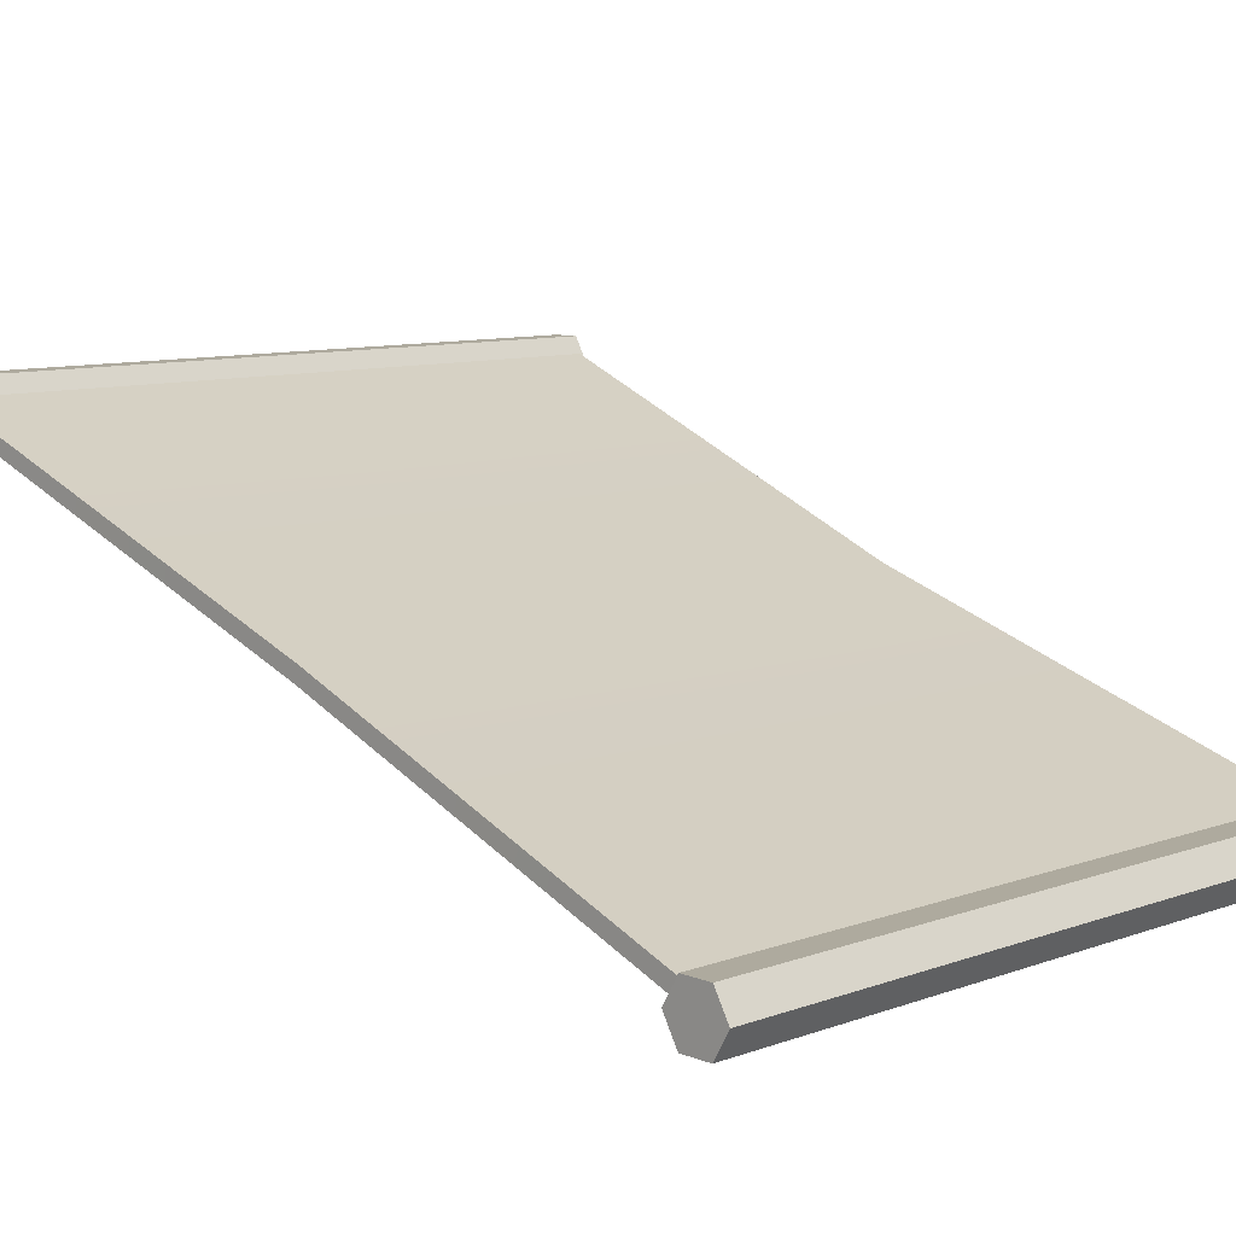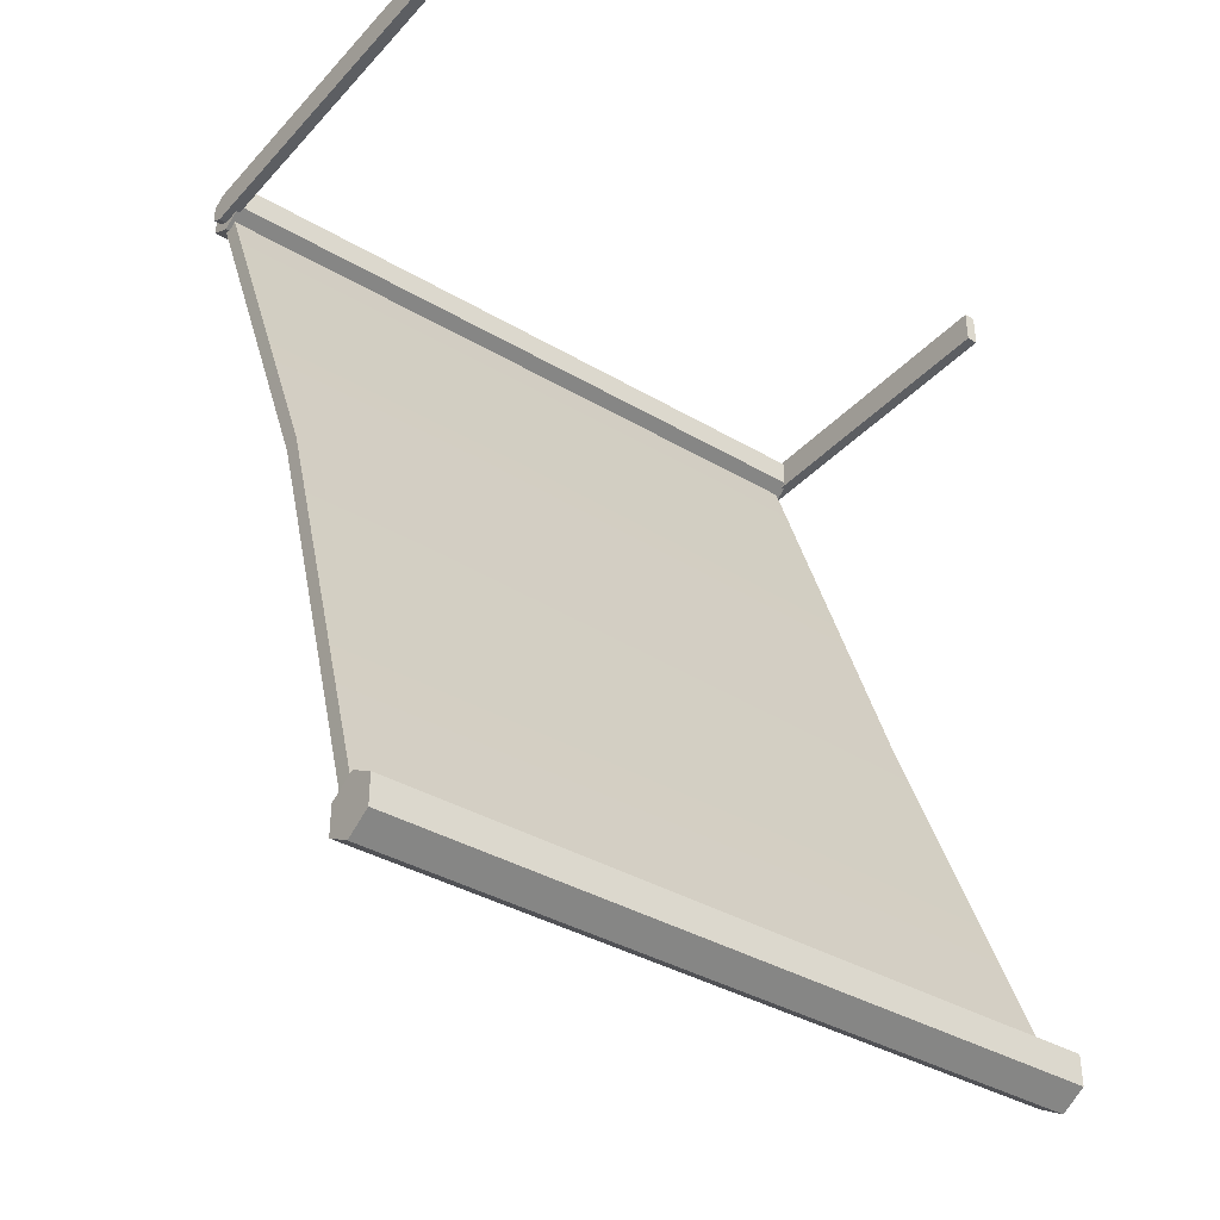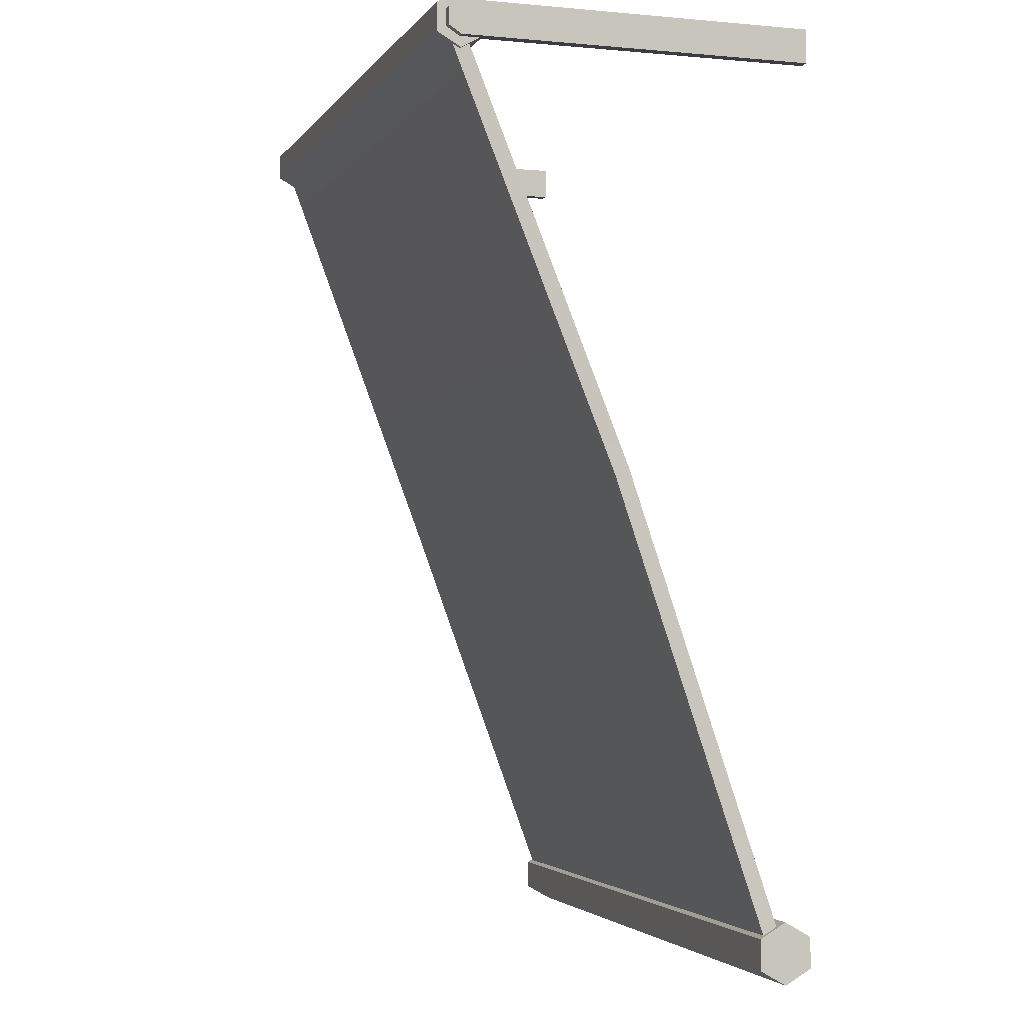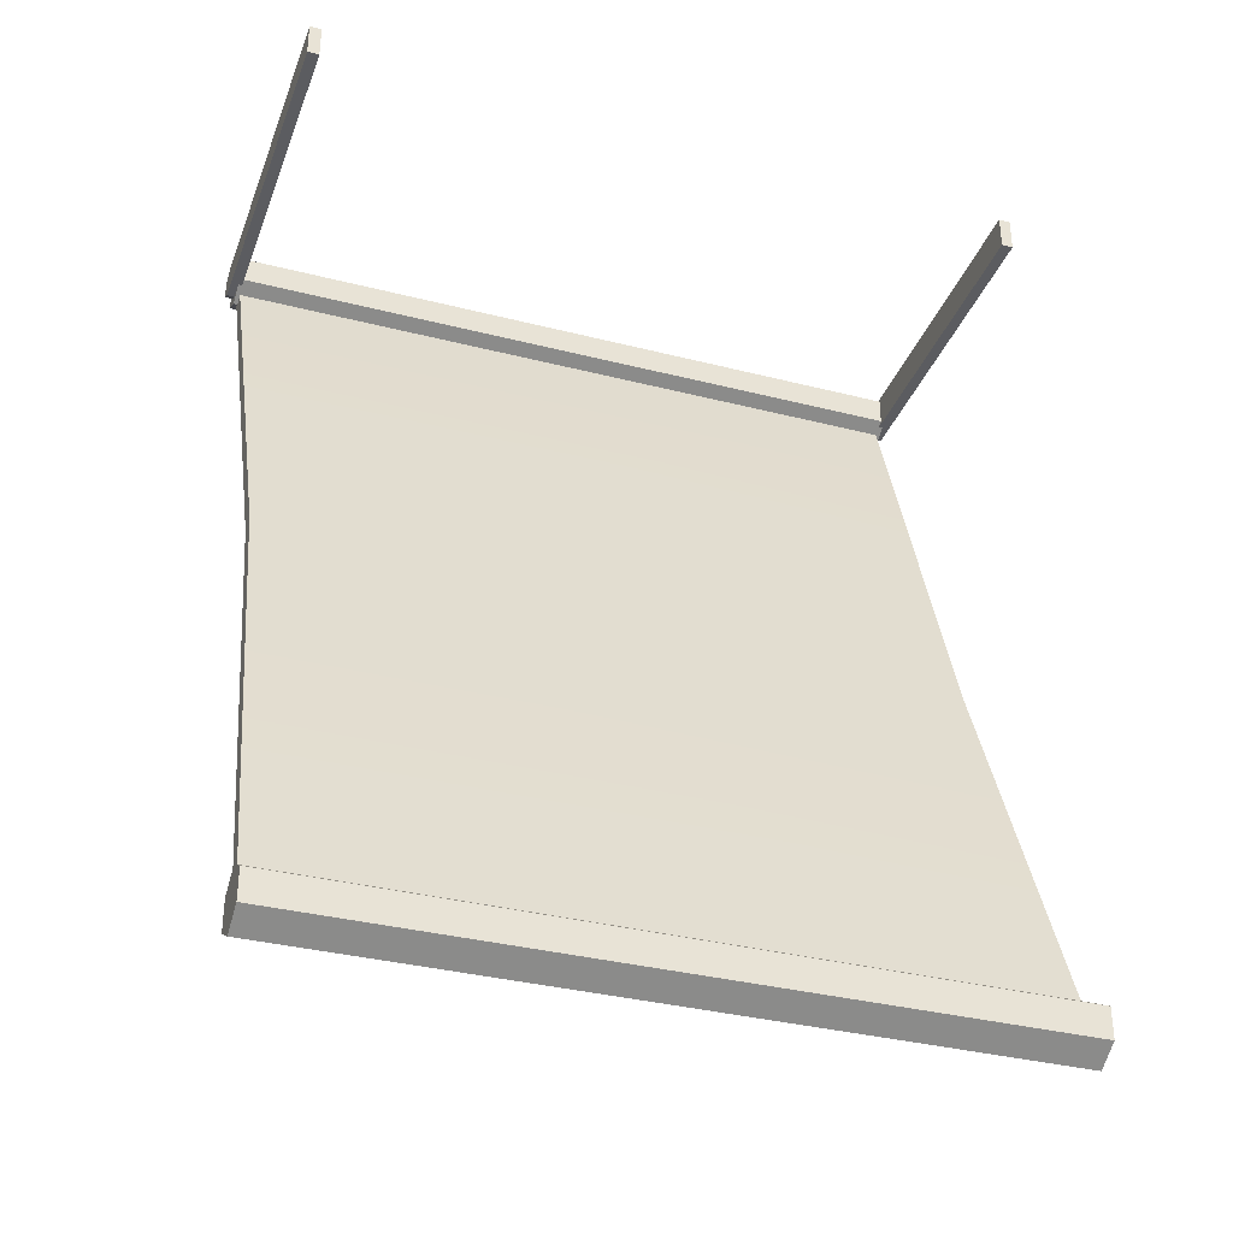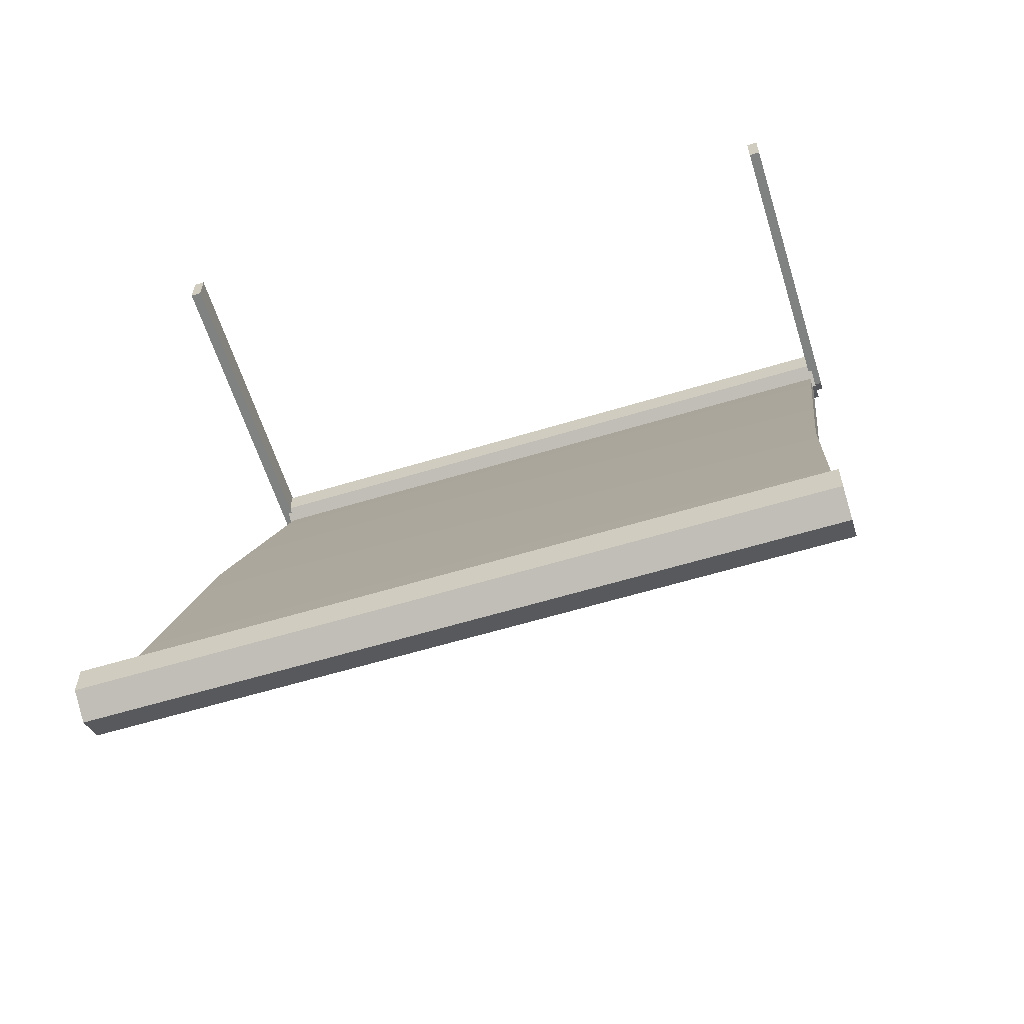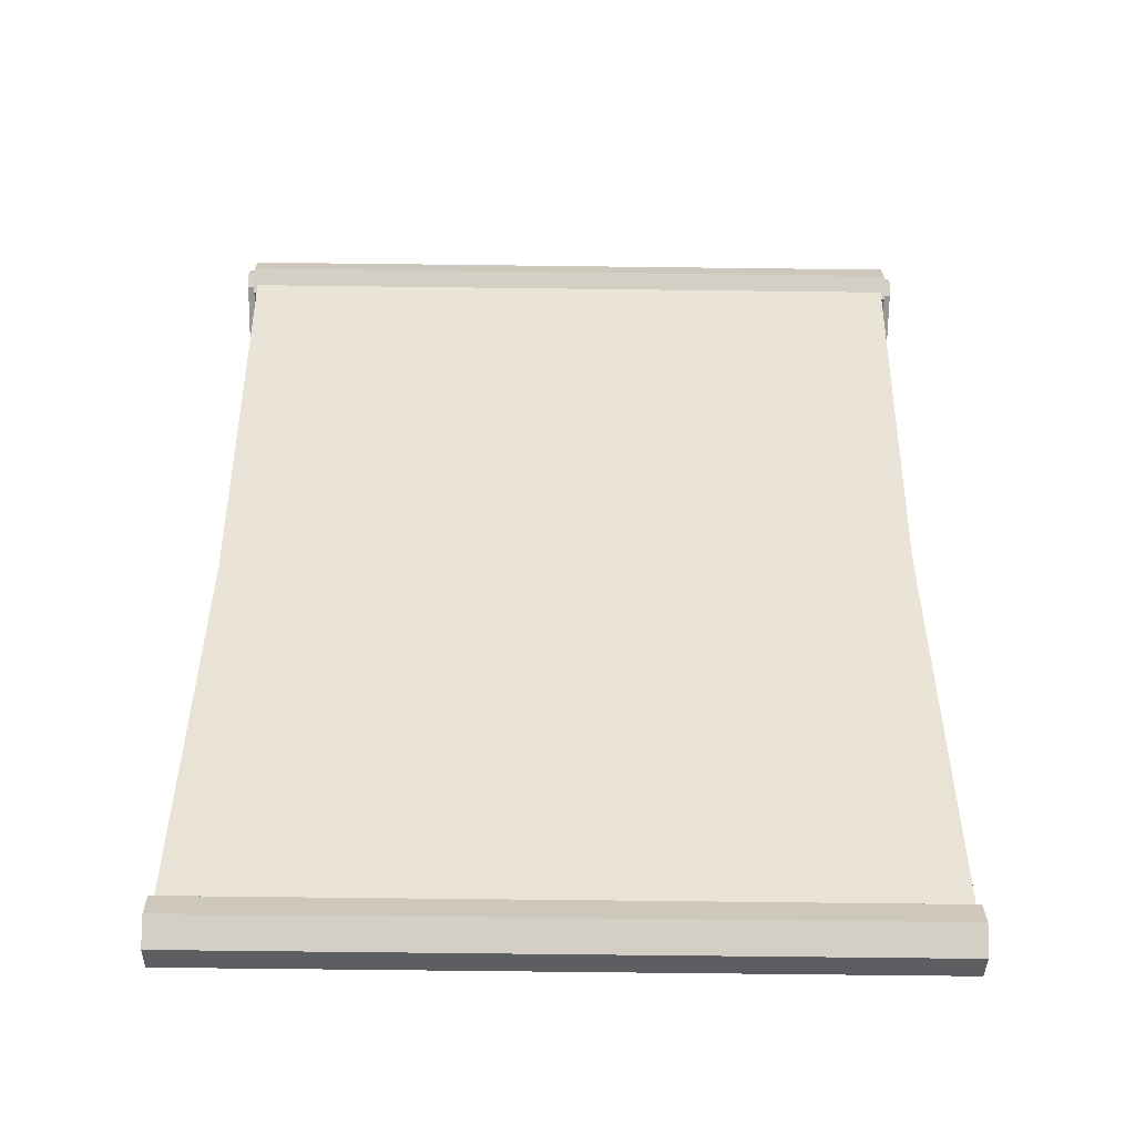
<metadata>
{"format":"obj","ext":"obj","renderer":"f3d","projection":"perspective","resolution":1024,"background":"white","views":[{"elev":9.3,"azim":-43.9,"up":"+Z"},{"elev":-37.5,"azim":143.0,"up":"+Y"},{"elev":-2.9,"azim":72.2,"up":"+Y"},{"elev":-34.7,"azim":161.1,"up":"+Y"},{"elev":-60.3,"azim":-162.7,"up":"+Y"},{"elev":-68.2,"azim":-0.7,"up":"+Y"}]}
</metadata>
<code>
v 3.991 6.017 17.96
v 248 6.017 17.96
v 3.991 300.8 127.2
v 248 300.8 127.2
v 3.991 298.9 132.2
v 248 298.9 132.2
v 3.991 4.118 23
v 248 4.118 23
v 249.4 310.7 121.1
v 249.4 301.2 121.1
v 249.4 296.4 129.3
v 249.4 301.2 137.5
v 249.4 310.7 137.5
v 249.4 315.4 129.3
v 2.63 310.7 121.1
v 2.63 301.2 121.1
v 2.63 296.4 129.3
v 2.63 301.2 137.5
v 2.63 310.7 137.5
v 2.63 315.4 129.3
v 0 300 130.5
v 3.991 300 130.5
v 0 311.8 130.5
v 3.991 311.8 130.5
v 0 311.8 17.34
v 3.991 311.8 17.34
v 0 300 17.34
v 3.991 300 17.34
v 0 302.9 134.9
v 3.991 302.9 134.9
v 3.991 308.9 134.9
v 0 308.9 134.9
v 248 300.1 129.9
v 252 300.1 129.9
v 248 311.7 129.9
v 252 311.7 129.9
v 248 311.7 7.694
v 252 311.7 7.694
v 248 300.1 7.694
v 252 300.1 7.694
v 248 303 134.3
v 252 303 134.3
v 252 308.9 134.3
v 248 308.9 134.3
v 2.63 5.237 7.203
v 2.63 -5.237 7.203
v 2.63 -10.47 16.27
v 2.63 -5.237 25.34
v 2.63 5.237 25.34
v 2.63 10.47 16.27
v 249.4 5.237 7.203
v 249.4 -5.237 7.203
v 249.4 -10.47 16.27
v 249.4 -5.237 25.34
v 249.4 5.237 25.34
v 249.4 10.47 16.27
v 7.103 145.7 70.05
v 7.103 143.8 75.09
v 245.7 159.2 75.09
v 245.7 161.1 70.05
f 60 57 3 4
f 3 5 6 4
f 5 58 59 6
f 7 1 2 8
f 59 60 4 6
f 57 58 5 3
f 9 10 16 15
f 10 11 17 16
f 11 12 18 17
f 12 13 19 18
f 13 14 20 19
f 14 9 15 20
f 9 14 13 12 11 10
f 15 16 17 18 19 20
f 29 30 31 32
f 23 24 26 25
f 25 26 28 27
f 27 28 22 21
f 22 28 26 24
f 27 21 23 25
f 21 22 30 29
f 22 24 31 30
f 24 23 32 31
f 23 21 29 32
f 41 42 43 44
f 35 36 38 37
f 37 38 40 39
f 39 40 34 33
f 34 40 38 36
f 39 33 35 37
f 33 34 42 41
f 34 36 43 42
f 36 35 44 43
f 35 33 41 44
f 45 51 52 46
f 46 52 53 47
f 47 53 54 48
f 48 54 55 49
f 49 55 56 50
f 50 56 51 45
f 45 46 47 48 49 50
f 51 56 55 54 53 52
f 7 58 57 1
f 59 58 7 8
f 2 60 59 8
f 1 57 60 2

</code>
